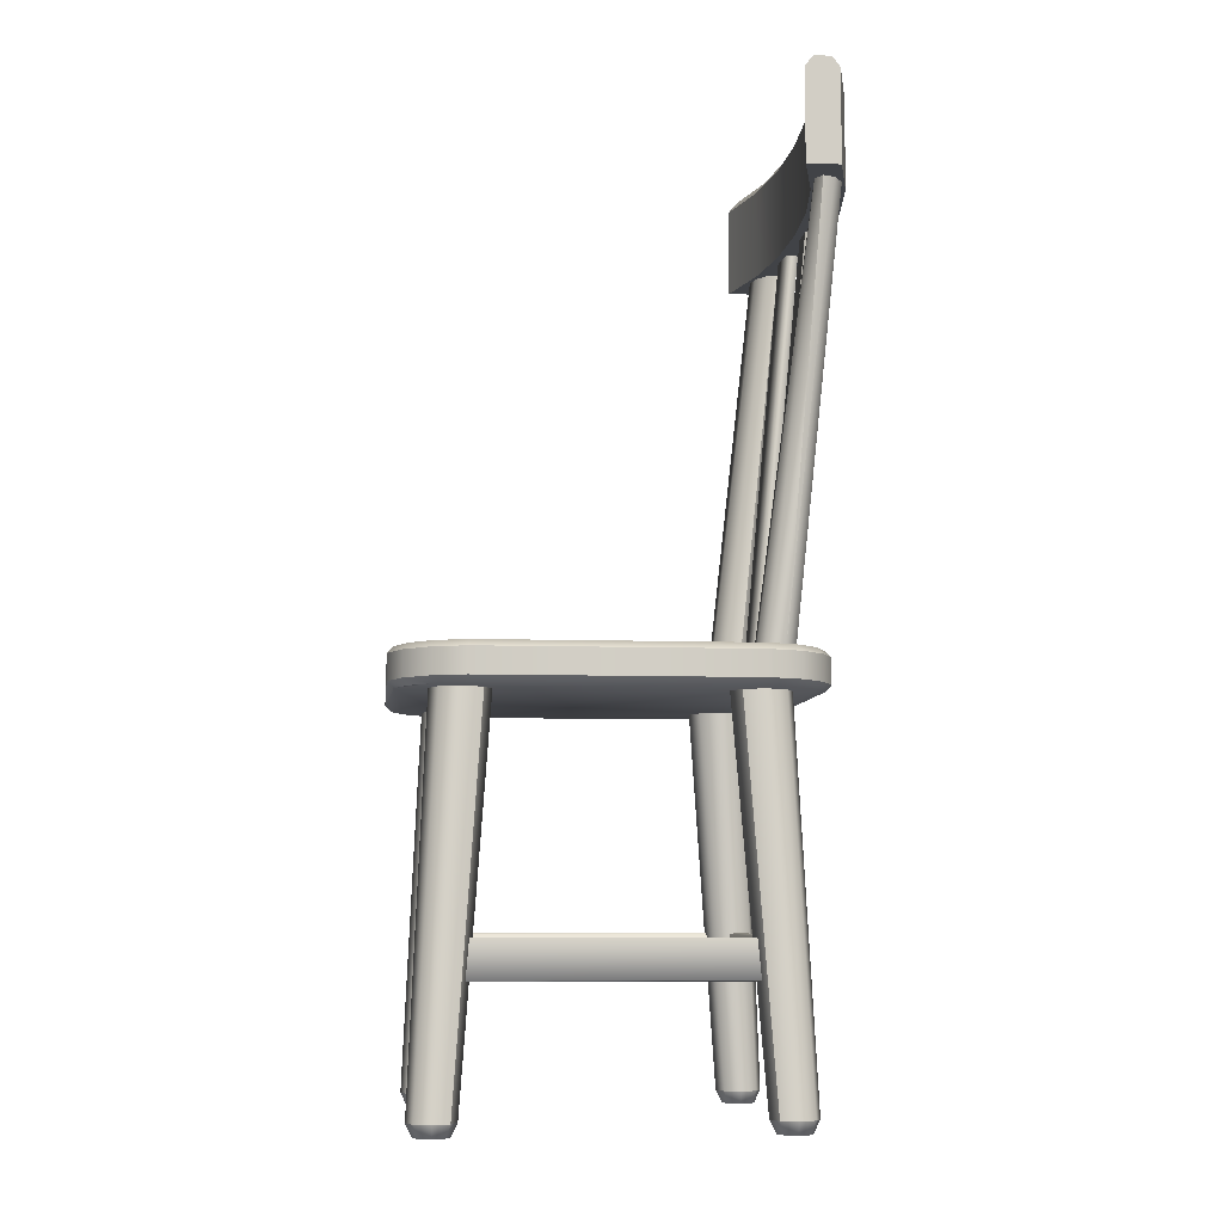
<metadata>
{"format":"obj","ext":"obj","renderer":"f3d","projection":"perspective","resolution":1024,"background":"white","views":[{"elev":-7.2,"azim":84.1,"up":"+Y"}]}
</metadata>
<code>
g Model001_4_Material168_1.0_0.0_0.0
v -0.1377 -0.2735 0.176
v 0.1377 -0.2746 0.1645
v 0.1377 -0.2735 0.176
v 0.1377 -0.2746 0.1645
v -0.1377 -0.2735 0.176
v -0.1377 -0.2746 0.1645
v -0.1606 -0.408 0.1578
v -0.1774 -0.408 0.1745
v -0.1725 -0.408 0.1627
v -0.1439 -0.408 0.1745
v -0.1606 -0.408 0.1578
v -0.1488 -0.408 0.1627
v -0.1606 -0.408 0.1912
v -0.1725 -0.408 0.1863
v -0.1439 -0.408 0.1745
v -0.1488 -0.408 0.1863
v -0.1606 -0.408 0.1912
v -0.2262 0.561 -0.1614
v -0.2262 0.459 -0.1534
v -0.2262 0.5508 -0.1534
v -0.2262 0.561 -0.1786
v -0.2262 0.5508 -0.1866
v -0.2262 0.459 -0.1866
v 8.072e-09 0.5508 -0.1847
v -0.07539 0.561 -0.1895
v -0.07539 0.5508 -0.1818
v 0.07539 0.5508 -0.1818
v 8.404e-09 0.561 -0.1923
v 8.404e-09 0.561 -0.1923
v -0.07539 0.561 -0.2074
v -0.07539 0.561 -0.1895
v -0.1508 0.561 -0.1977
v -0.1508 0.561 -0.1802
v -0.1508 0.5508 -0.1723
v 0.1508 0.5508 -0.2055
v 0.2262 0.561 -0.1786
v 0.2262 0.5508 -0.1866
v 0.1508 0.561 -0.1977
v 0.2262 0.561 -0.1614
v 0.1508 0.561 -0.1802
v 0.2262 0.5508 -0.1534
v 0.1508 0.5508 -0.1723
v 0.07539 0.561 -0.1895
v 9.191e-09 0.561 -0.2103
v 9.191e-09 0.561 -0.2103
v -0.07539 0.5508 -0.215
v -0.07539 0.561 -0.2074
v -0.1508 0.5508 -0.2055
v -0.2262 0.5508 -0.1866
v -0.2262 0.561 -0.1786
v -0.2262 0.561 -0.1614
v -0.2262 0.5508 -0.1534
v 9.523e-09 0.5508 -0.2179
v 0.07539 0.561 -0.2074
v 0.07539 0.5508 -0.215
v 0.2262 0.5508 -0.1534
v 0.2262 0.561 -0.1786
v 0.2262 0.561 -0.1614
v 0.2262 0.459 -0.1534
v 0.2262 0.459 -0.1866
v 0.2262 0.5508 -0.1866
v 0.1976 0.0255 0.1465
v 0.1629 0.0255 0.1989
v 0.1851 0.0255 0.1768
v 0.1851 0.0255 -0.149
v 0.1976 0.0255 -0.1187
v 0.1665 0.01912 0.2043
v 0.1326 0.0255 0.2115
v 0.1339 0.01912 0.2179
v -0.1326 0.0255 0.2115
v -0.1339 0.01912 0.2179
v -0.1629 0.0255 0.1989
v -0.1665 0.01912 0.2043
v -0.1851 0.0255 0.1768
v -0.1905 0.01912 0.1804
v -0.1976 0.0255 0.1465
v -0.204 0.01912 0.1477
v -0.1976 0.0255 -0.1187
v -0.204 0.01912 0.1477
v -0.1976 0.0255 0.1465
v -0.204 0.01912 -0.12
v -0.1851 0.0255 -0.149
v -0.1905 0.01912 -0.1526
v -0.1629 0.0255 -0.1712
v -0.1665 0.01912 -0.1766
v -0.1326 0.0255 -0.1837
v -0.1339 0.01912 -0.1901
v 0.1326 0.0255 -0.1837
v 0.1339 0.01912 -0.1901
v 0.1629 0.0255 -0.1712
v 0.1665 0.01912 -0.1766
v 0.1905 0.01912 -0.1526
v 0.204 0.01912 -0.12
v 0.204 0.01912 0.1477
v 0.1905 0.01912 0.1804
v 0.1976 -0.01275 -0.1187
v 0.1629 -0.01275 -0.1712
v 0.1851 -0.01275 -0.149
v 0.1326 -0.01275 0.2115
v 0.1851 -0.01275 0.1768
v 0.1629 -0.01275 0.1989
v 0.1976 -0.01275 0.1465
v -0.1326 -0.01275 0.2115
v -0.1629 -0.01275 0.1989
v -0.1976 -0.01275 0.1465
v -0.1326 -0.01275 -0.1837
v 0.1326 -0.01275 -0.1837
v 0.1665 -0.006377 -0.1766
v 0.1339 -0.006377 -0.1901
v -0.1339 -0.006377 -0.1901
v -0.1629 -0.01275 -0.1712
v -0.1665 -0.006377 -0.1766
v -0.1851 -0.01275 -0.149
v -0.1905 -0.006377 -0.1526
v -0.1976 -0.01275 -0.1187
v -0.204 -0.006377 -0.12
v -0.204 -0.006377 0.1477
v -0.1851 -0.01275 0.1768
v -0.1905 -0.006377 0.1804
v -0.1665 -0.006377 0.2043
v -0.1339 -0.006377 0.2179
v -0.1339 -0.006377 0.2179
v 0.1326 -0.01275 0.2115
v 0.1339 -0.006377 0.2179
v 0.1629 -0.01275 0.1989
v 0.1629 -0.01275 0.1989
v 0.1665 -0.006377 0.2043
v 0.1629 -0.01275 0.1989
v 0.1905 -0.006377 0.1804
v 0.204 -0.006377 0.1477
v 0.204 -0.006377 -0.12
v 0.1905 -0.006377 -0.1526
v 0.1439 -0.408 -0.1468
v 0.1606 -0.408 -0.13
v 0.1488 -0.408 -0.1349
v 0.1488 -0.408 -0.1586
v 0.1606 -0.408 -0.1635
v 0.1774 -0.408 -0.1468
v 0.1725 -0.408 -0.1349
v 0.1725 -0.408 -0.1586
v -0.1488 -0.408 -0.1349
v -0.1376 -0.3952 -0.1468
v -0.1443 -0.3952 -0.1305
v -0.1606 -0.408 -0.13
v -0.1606 -0.3952 -0.1237
v -0.1725 -0.408 -0.1349
v -0.1769 -0.3952 -0.1305
v -0.1774 -0.408 -0.1468
v -0.1837 -0.3952 -0.1468
v -0.1725 -0.408 -0.1586
v -0.1769 -0.3952 -0.1631
v -0.1606 -0.408 -0.1635
v -0.1606 -0.3952 -0.1698
v -0.1488 -0.408 -0.1586
v -0.1443 -0.3952 -0.1631
v -0.1439 -0.408 -0.1468
v 0.1488 -0.408 0.1627
v 0.1376 -0.3952 0.1745
v 0.1443 -0.3952 0.1582
v 0.1606 -0.408 0.1578
v 0.1606 -0.3952 0.1514
v 0.1725 -0.408 0.1627
v 0.1769 -0.3952 0.1582
v 0.1774 -0.408 0.1745
v 0.1837 -0.3952 0.1745
v 0.1725 -0.408 0.1863
v 0.1769 -0.3952 0.1908
v 0.1606 -0.408 0.1912
v 0.1606 -0.3952 0.1975
v 0.1488 -0.408 0.1863
v 0.1443 -0.3952 0.1908
v 0.1439 -0.408 0.1745
v 0.1606 -0.3952 0.1514
v 0.1583 -0.01275 0.1309
v 0.1769 -0.3952 0.1582
v 0.1377 -0.01275 0.1224
v 0.1443 -0.3952 0.1582
v 0.1171 -0.01275 0.1309
v 0.1376 -0.3952 0.1745
v 0.1085 -0.01275 0.1515
v 0.1443 -0.3952 0.1908
v 0.1171 -0.01275 0.1722
v 0.1606 -0.3952 0.1975
v 0.1377 -0.01275 0.1807
v 0.1769 -0.3952 0.1908
v 0.1583 -0.01275 0.1722
v 0.1837 -0.3952 0.1745
v 0.1668 -0.01275 0.1515
v 0.1769 -0.3952 0.1582
v 0.1583 -0.01275 0.1309
v -0.1508 0.459 -0.2055
v -0.2262 0.459 -0.1534
v -0.2262 0.459 -0.1866
v -0.1508 0.459 -0.1723
v -0.07539 0.459 -0.215
v -0.07539 0.459 -0.1818
v 9.523e-09 0.459 -0.2179
v 8.072e-09 0.459 -0.1847
v 0.07539 0.459 -0.215
v 0.07539 0.459 -0.1818
v 0.1508 0.459 -0.2055
v 0.1508 0.459 -0.1723
v 0.2262 0.459 -0.1866
v 0.2262 0.459 -0.1534
v -0.1508 0.459 -0.1723
v -0.2262 0.5508 -0.1534
v -0.2262 0.459 -0.1534
v -0.1508 0.5508 -0.1723
v -0.07539 0.459 -0.1818
v -0.07539 0.5508 -0.1818
v 8.072e-09 0.459 -0.1847
v 8.072e-09 0.5508 -0.1847
v 0.07539 0.459 -0.1818
v 0.07539 0.5508 -0.1818
v 0.1508 0.459 -0.1723
v 0.1508 0.5508 -0.1723
v 0.2262 0.459 -0.1534
v 0.2262 0.5508 -0.1534
v -0.1508 0.5508 -0.2055
v -0.2262 0.459 -0.1866
v -0.2262 0.5508 -0.1866
v -0.1508 0.459 -0.2055
v -0.07539 0.5508 -0.215
v -0.07539 0.459 -0.215
v 9.523e-09 0.5508 -0.2179
v 9.523e-09 0.459 -0.2179
v 0.07539 0.5508 -0.215
v 0.07539 0.459 -0.215
v 0.1508 0.5508 -0.2055
v 0.1508 0.459 -0.2055
v 0.2262 0.5508 -0.1866
v 0.2262 0.459 -0.1866
v 0.1248 0.0255 -0.1289
v 0.1472 0.459 -0.1932
v 0.1227 0.0255 -0.1445
v 0.151 0.459 -0.1818
v 0.1382 0.0255 -0.1173
v 0.1663 0.459 -0.172
v 0.1553 0.0255 -0.1165
v 0.1843 0.459 -0.1695
v 0.1659 0.0255 -0.127
v 0.1944 0.459 -0.1757
v 0.1638 0.0255 -0.1426
v 0.1944 0.459 -0.1757
v 0.1638 0.0255 -0.1426
v 0.1906 0.459 -0.1871
v 0.1503 0.0255 -0.1542
v 0.1753 0.459 -0.1969
v 0.1333 0.0255 -0.155
v 0.1573 0.459 -0.1994
v 0.1227 0.0255 -0.1445
v 0.1472 0.459 -0.1932
v -0.1339 -0.006377 0.2179
v 0.1339 0.01912 0.2179
v -0.1339 0.01912 0.2179
v 0.1339 -0.006377 0.2179
v 0.1665 0.01912 0.2043
v 0.1665 -0.006377 0.2043
v 0.1905 0.01912 0.1804
v 0.1905 -0.006377 0.1804
v 0.204 0.01912 0.1477
v 0.204 -0.006377 0.1477
v 0.204 0.01912 -0.12
v 0.204 -0.006377 -0.12
v 0.1905 0.01912 -0.1526
v 0.1905 -0.006377 -0.1526
v 0.1665 0.01912 -0.1766
v 0.1665 -0.006377 -0.1766
v 0.1339 0.01912 -0.1901
v 0.1339 -0.006377 -0.1901
v 0.1376 -0.3952 -0.1468
v 0.1443 -0.3952 -0.1631
v 0.1606 -0.3952 -0.1698
v 0.1769 -0.3952 -0.1631
v 0.1837 -0.3952 -0.1468
v 0.1769 -0.3952 -0.1305
v 0.1606 -0.3952 -0.1237
v 0.1443 -0.3952 -0.1305
v 0.1769 -0.3952 -0.1305
v 0.1668 -0.01275 -0.1238
v 0.1583 -0.01275 -0.1032
v 0.1837 -0.3952 -0.1468
v 0.1583 -0.01275 -0.1445
v 0.1769 -0.3952 -0.1631
v 0.1377 -0.01275 -0.153
v 0.1606 -0.3952 -0.1698
v 0.1171 -0.01275 -0.1445
v 0.1443 -0.3952 -0.1631
v 0.1085 -0.01275 -0.1238
v 0.1376 -0.3952 -0.1468
v 0.1171 -0.01275 -0.1032
v 0.1443 -0.3952 -0.1305
v 0.1377 -0.01275 -0.09468
v 0.1606 -0.3952 -0.1237
v 0.1583 -0.01275 -0.1032
v 0.1769 -0.3952 -0.1305
v 0.1377 -0.2354 -0.1453
v -0.1377 -0.2735 -0.1483
v -0.1377 -0.2354 -0.1453
v 0.1377 -0.2735 -0.1483
v 0.1377 -0.2365 -0.1338
v -0.1377 -0.2354 -0.1453
v -0.1377 -0.2365 -0.1338
v 0.1377 -0.2354 -0.1453
v 0.1377 -0.2746 -0.1368
v -0.1377 -0.2746 -0.1368
v 0.1591 -0.2354 0.1515
v 0.1621 -0.2735 -0.1238
v 0.1591 -0.2354 -0.1238
v 0.1621 -0.2735 0.1515
v 0.1477 -0.2365 0.1515
v 0.1591 -0.2354 -0.1238
v 0.1477 -0.2365 -0.1238
v 0.1591 -0.2354 0.1515
v 0.1507 -0.2746 0.1515
v 0.1507 -0.2746 -0.1238
v -0.1591 -0.2354 -0.1238
v -0.1621 -0.2735 0.1515
v -0.1591 -0.2354 0.1515
v -0.1621 -0.2735 -0.1238
v -0.1477 -0.2365 -0.1238
v -0.1591 -0.2354 0.1515
v -0.1477 -0.2365 0.1515
v -0.1591 -0.2354 -0.1238
v -0.1507 -0.2746 -0.1238
v -0.1507 -0.2746 0.1515
v -0.1377 -0.2354 0.173
v 0.1377 -0.2354 0.173
v -0.1377 -0.2735 0.176
v -0.1377 -0.2365 0.1615
v 0.1377 -0.2354 0.173
v 0.1377 -0.2365 0.1615
v -0.1377 -0.2354 0.173
v -0.1769 -0.3952 0.1582
v -0.1668 -0.01275 0.1515
v -0.1583 -0.01275 0.1309
v -0.1837 -0.3952 0.1745
v -0.1583 -0.01275 0.1722
v -0.1769 -0.3952 0.1908
v -0.1377 -0.01275 0.1807
v -0.1606 -0.3952 0.1975
v -0.1171 -0.01275 0.1722
v -0.1443 -0.3952 0.1908
v -0.1085 -0.01275 0.1515
v -0.1376 -0.3952 0.1745
v -0.1171 -0.01275 0.1309
v -0.1443 -0.3952 0.1582
v -0.1377 -0.01275 0.1224
v -0.1606 -0.3952 0.1514
v -0.1583 -0.01275 0.1309
v -0.1769 -0.3952 0.1582
v -0.0648 0.0255 -0.1597
v -0.1035 0.459 -0.199
v -0.07344 0.459 -0.2016
v -0.09223 0.0255 -0.157
v -0.1069 0.459 -0.1948
v -0.09536 0.0255 -0.1528
v -0.1065 0.459 -0.1898
v -0.09497 0.0255 -0.1478
v -0.1024 0.459 -0.1863
v -0.09124 0.0255 -0.1443
v -0.07235 0.459 -0.1889
v -0.0638 0.0255 -0.147
v -0.06892 0.459 -0.1931
v -0.06068 0.0255 -0.1511
v -0.06936 0.459 -0.1981
v -0.06107 0.0255 -0.1562
v -0.07344 0.459 -0.2016
v -0.0648 0.0255 -0.1597
v -0.1227 0.0255 -0.1445
v -0.1573 0.459 -0.1994
v -0.1472 0.459 -0.1932
v -0.1333 0.0255 -0.155
v -0.1753 0.459 -0.1969
v -0.1503 0.0255 -0.1542
v -0.1906 0.459 -0.1871
v -0.1638 0.0255 -0.1426
v -0.1944 0.459 -0.1757
v -0.1659 0.0255 -0.127
v -0.1843 0.459 -0.1695
v -0.1553 0.0255 -0.1165
v -0.1663 0.459 -0.172
v -0.1382 0.0255 -0.1173
v -0.151 0.459 -0.1818
v -0.1248 0.0255 -0.1289
v -0.1472 0.459 -0.1932
v -0.1227 0.0255 -0.1445
v 0.01377 0.0255 -0.1493
v 0.01884 0.459 -0.1965
v 0.01507 0.459 -0.1927
v 0.01721 0.0255 -0.1532
v 0.01884 0.459 -0.2016
v 0.01721 0.0255 -0.1582
v 0.01507 0.459 -0.2054
v 0.01377 0.0255 -0.1621
v -0.01507 0.459 -0.2054
v -0.01377 0.0255 -0.1621
v -0.01884 0.459 -0.2016
v -0.01721 0.0255 -0.1582
v -0.01884 0.459 -0.1965
v -0.01721 0.0255 -0.1532
v -0.01507 0.459 -0.1927
v -0.01377 0.0255 -0.1493
v 0.01507 0.459 -0.1927
v 0.01377 0.0255 -0.1493
v 0.1339 -0.006377 -0.1901
v -0.1339 0.01912 -0.1901
v 0.1339 0.01912 -0.1901
v -0.1339 -0.006377 -0.1901
v -0.1665 0.01912 -0.1766
v -0.1665 -0.006377 -0.1766
v -0.1905 0.01912 -0.1526
v -0.1905 -0.006377 -0.1526
v -0.204 0.01912 -0.12
v -0.204 -0.006377 -0.12
v -0.204 0.01912 0.1477
v -0.204 -0.006377 0.1477
v -0.1905 0.01912 0.1804
v -0.1905 -0.006377 0.1804
v -0.1665 0.01912 0.2043
v -0.1665 -0.006377 0.2043
v -0.1339 0.01912 0.2179
v -0.1339 -0.006377 0.2179
v -0.1376 -0.3952 0.1745
v -0.1443 -0.3952 0.1582
v -0.1606 -0.3952 0.1514
v -0.1725 -0.408 0.1627
v -0.1769 -0.3952 0.1582
v -0.1837 -0.3952 0.1745
v -0.1769 -0.3952 0.1908
v -0.1606 -0.3952 0.1975
v -0.1488 -0.408 0.1863
v -0.1488 -0.408 0.1863
v -0.1443 -0.3952 0.1908
v -0.1488 -0.408 0.1863
v -0.1668 -0.01275 -0.1238
v -0.1769 -0.3952 -0.1305
v -0.1583 -0.01275 -0.1032
v -0.1837 -0.3952 -0.1468
v -0.1583 -0.01275 -0.1445
v -0.1769 -0.3952 -0.1631
v -0.1377 -0.01275 -0.153
v -0.1606 -0.3952 -0.1698
v -0.1171 -0.01275 -0.1445
v -0.1443 -0.3952 -0.1631
v -0.1085 -0.01275 -0.1238
v -0.1376 -0.3952 -0.1468
v -0.1171 -0.01275 -0.1032
v -0.1443 -0.3952 -0.1305
v -0.1377 -0.01275 -0.09468
v -0.1606 -0.3952 -0.1237
v -0.1583 -0.01275 -0.1032
v -0.1769 -0.3952 -0.1305
v 0.1035 0.459 -0.199
v 0.0648 0.0255 -0.1597
v 0.07344 0.459 -0.2016
v 0.09223 0.0255 -0.157
v 0.09536 0.0255 -0.1528
v 0.1069 0.459 -0.1948
v 0.1065 0.459 -0.1898
v 0.09497 0.0255 -0.1478
v 0.09124 0.0255 -0.1443
v 0.1024 0.459 -0.1863
v 0.07235 0.459 -0.1889
v 0.0638 0.0255 -0.147
v 0.06068 0.0255 -0.1511
v 0.06892 0.459 -0.1931
v 0.06936 0.459 -0.1981
v 0.06107 0.0255 -0.1562
v 0.0648 0.0255 -0.1597
v 0.07344 0.459 -0.2016
f -469 -471 -470
f -466 -468 -467
f -463 -465 -464
f -460 -462 -461
f -465 -462 -464
f -464 -462 -459
f -458 -464 -459
f -455 -457 -456
f -452 -454 -453
f -450 -454 -451
f -453 -454 -450
f -449 -453 -450
f -446 -448 -447
f -448 -445 -444
f -444 -447 -448
f -441 -443 -442
f -442 -440 -447
f -439 -447 -440
f -447 -439 -446
f -438 -446 -439
f -435 -437 -436
f -434 -436 -437
f -436 -434 -433
f -432 -433 -434
f -433 -432 -431
f -430 -431 -432
f -432 -429 -430
f -445 -430 -429
f -429 -444 -445
f -444 -429 -428
f -428 -442 -444
f -425 -427 -426
f -426 -424 -442
f -440 -442 -424
f -424 -423 -440
f -422 -440 -423
f -440 -422 -439
f -421 -439 -422
f -439 -421 -438
f -420 -438 -421
f -419 -426 -428
f -428 -418 -419
f -418 -428 -429
f -429 -432 -418
f -434 -418 -432
f -418 -434 -417
f -437 -417 -434
f -417 -419 -418
f -414 -416 -415
f -416 -413 -412
f -415 -416 -412
f -411 -415 -412
f -408 -410 -409
f -406 -407 -410
f -403 -405 -404
f -404 -402 -403
f -401 -403 -402
f -402 -400 -401
f -399 -401 -400
f -400 -398 -399
f -397 -399 -398
f -398 -396 -397
f -395 -397 -396
f -392 -394 -393
f -391 -395 -394
f -394 -390 -391
f -389 -391 -390
f -390 -388 -389
f -387 -389 -388
f -388 -386 -387
f -385 -387 -386
f -386 -384 -385
f -383 -385 -384
f -384 -382 -383
f -381 -383 -382
f -382 -407 -381
f -380 -381 -407
f -407 -406 -380
f -379 -380 -406
f -406 -410 -379
f -378 -379 -410
f -410 -408 -378
f -377 -378 -408
f -408 -409 -377
f -405 -377 -409
f -409 -404 -405
f -404 -409 -402
f -409 -410 -402
f -410 -384 -402
f -407 -384 -410
f -382 -384 -407
f -400 -402 -398
f -402 -394 -398
f -384 -394 -402
f -388 -394 -384
f -386 -388 -384
f -398 -394 -396
f -390 -394 -388
f -374 -376 -375
f -371 -373 -372
f -372 -373 -376
f -370 -372 -376
f -368 -373 -369
f -367 -373 -368
f -376 -373 -367
f -366 -376 -367
f -375 -376 -366
f -365 -375 -366
f -375 -365 -364
f -363 -364 -365
f -365 -366 -363
f -362 -363 -366
f -366 -361 -362
f -360 -362 -361
f -361 -359 -360
f -358 -360 -359
f -359 -357 -358
f -356 -358 -357
f -357 -367 -356
f -355 -356 -367
f -367 -354 -355
f -353 -355 -354
f -354 -368 -353
f -352 -353 -368
f -368 -369 -352
f -351 -352 -369
f -369 -373 -351
f -348 -350 -349
f -373 -347 -348
f -345 -348 -346
f -344 -372 -345
f -343 -345 -372
f -372 -370 -343
f -342 -343 -370
f -370 -376 -342
f -341 -342 -376
f -376 -374 -341
f -340 -341 -374
f -374 -375 -340
f -364 -340 -375
f -361 -366 -359
f -359 -366 -367
f -357 -359 -367
f -354 -367 -368
f -337 -339 -338
f -335 -339 -336
f -334 -339 -335
f -338 -339 -334
f -333 -338 -334
f -332 -334 -335
f -329 -331 -330
f -331 -329 -328
f -327 -328 -329
f -328 -327 -326
f -325 -326 -327
f -326 -325 -324
f -323 -324 -325
f -324 -323 -322
f -321 -322 -323
f -322 -321 -320
f -319 -320 -321
f -320 -319 -318
f -317 -318 -319
f -318 -317 -316
f -330 -316 -317
f -316 -330 -331
f -326 -324 -328
f -322 -320 -324
f -324 -320 -316
f -328 -324 -316
f -331 -328 -316
f -316 -320 -318
f -313 -315 -314
f -315 -313 -312
f -311 -312 -313
f -312 -311 -310
f -309 -310 -311
f -310 -309 -308
f -307 -308 -309
f -308 -307 -306
f -305 -306 -307
f -306 -305 -304
f -303 -304 -305
f -304 -303 -302
f -301 -302 -303
f -302 -301 -300
f -314 -300 -301
f -300 -314 -315
f -310 -308 -312
f -306 -304 -308
f -308 -304 -300
f -312 -308 -300
f -315 -312 -300
f -300 -304 -302
f -297 -299 -298
f -296 -298 -299
f -299 -295 -296
f -294 -296 -295
f -295 -293 -294
f -292 -294 -293
f -293 -291 -292
f -290 -292 -291
f -291 -289 -290
f -288 -290 -289
f -289 -287 -288
f -286 -288 -287
f -287 -285 -286
f -284 -286 -285
f -285 -283 -284
f -282 -284 -283
f -279 -281 -280
f -278 -280 -281
f -281 -277 -278
f -276 -278 -277
f -277 -275 -276
f -274 -276 -275
f -275 -273 -274
f -272 -274 -273
f -273 -271 -272
f -270 -272 -271
f -271 -269 -270
f -268 -270 -269
f -265 -267 -266
f -264 -266 -267
f -267 -263 -264
f -262 -264 -263
f -263 -261 -262
f -260 -262 -261
f -261 -259 -260
f -258 -260 -259
f -259 -257 -258
f -256 -258 -257
f -257 -255 -256
f -254 -256 -255
f -251 -253 -252
f -250 -252 -253
f -253 -249 -250
f -248 -250 -249
f -249 -247 -248
f -246 -248 -247
f -247 -245 -246
f -244 -246 -245
f -245 -243 -244
f -242 -244 -243
f -243 -241 -242
f -240 -242 -241
f -237 -239 -238
f -236 -238 -239
f -239 -235 -236
f -234 -236 -235
f -235 -233 -234
f -232 -234 -233
f -233 -231 -232
f -230 -232 -231
f -231 -229 -230
f -226 -228 -227
f -229 -225 -226
f -224 -226 -225
f -225 -223 -224
f -222 -224 -223
f -223 -221 -222
f -220 -222 -221
f -217 -219 -218
f -216 -218 -219
f -218 -216 -215
f -214 -215 -216
f -215 -214 -213
f -212 -213 -214
f -213 -212 -211
f -210 -211 -212
f -211 -210 -209
f -208 -209 -210
f -209 -208 -207
f -206 -207 -208
f -207 -206 -205
f -204 -205 -206
f -205 -204 -203
f -202 -203 -204
f -339 -337 -201
f -201 -200 -339
f -336 -339 -200
f -200 -199 -336
f -335 -336 -199
f -199 -198 -335
f -332 -335 -198
f -198 -197 -332
f -334 -332 -197
f -197 -196 -334
f -333 -334 -196
f -196 -195 -333
f -338 -333 -195
f -195 -194 -338
f -337 -338 -194
f -194 -201 -337
f -191 -193 -192
f -190 -192 -193
f -192 -190 -189
f -188 -189 -190
f -189 -188 -187
f -186 -187 -188
f -187 -186 -185
f -184 -185 -186
f -185 -184 -183
f -182 -183 -184
f -183 -182 -181
f -180 -181 -182
f -181 -180 -179
f -178 -179 -180
f -179 -178 -177
f -176 -177 -178
f -173 -175 -174
f -172 -174 -175
f -169 -171 -170
f -168 -170 -171
f -166 -167 -169
f -171 -169 -167
f -174 -172 -166
f -167 -166 -172
f -163 -165 -164
f -162 -164 -165
f -159 -161 -160
f -158 -160 -161
f -156 -157 -159
f -161 -159 -157
f -164 -162 -156
f -157 -156 -162
f -153 -155 -154
f -152 -154 -155
f -149 -151 -150
f -148 -150 -151
f -146 -147 -149
f -151 -149 -147
f -154 -152 -146
f -147 -146 -152
f -144 -145 -469
f -143 -469 -145
f -140 -142 -141
f -139 -141 -142
f -470 -466 -140
f -142 -140 -466
f -136 -138 -137
f -135 -137 -138
f -137 -135 -134
f -133 -134 -135
f -134 -133 -132
f -131 -132 -133
f -132 -131 -130
f -129 -130 -131
f -130 -129 -128
f -127 -128 -129
f -128 -127 -126
f -125 -126 -127
f -126 -125 -124
f -123 -124 -125
f -124 -123 -122
f -121 -122 -123
f -118 -120 -119
f -117 -119 -120
f -119 -117 -116
f -115 -116 -117
f -116 -115 -114
f -113 -114 -115
f -114 -113 -112
f -111 -112 -113
f -112 -111 -110
f -109 -110 -111
f -110 -109 -108
f -107 -108 -109
f -108 -107 -106
f -105 -106 -107
f -106 -105 -104
f -103 -104 -105
f -100 -102 -101
f -99 -101 -102
f -101 -99 -98
f -97 -98 -99
f -98 -97 -96
f -95 -96 -97
f -96 -95 -94
f -93 -94 -95
f -94 -93 -92
f -91 -92 -93
f -92 -91 -90
f -89 -90 -91
f -90 -89 -88
f -87 -88 -89
f -88 -87 -86
f -85 -86 -87
f -82 -84 -83
f -81 -83 -84
f -83 -81 -80
f -79 -80 -81
f -80 -79 -78
f -77 -78 -79
f -78 -77 -76
f -75 -76 -77
f -76 -75 -74
f -73 -74 -75
f -74 -73 -72
f -71 -72 -73
f -72 -71 -70
f -69 -70 -71
f -70 -69 -68
f -67 -68 -69
f -64 -66 -65
f -63 -65 -66
f -65 -63 -62
f -61 -62 -63
f -62 -61 -60
f -59 -60 -61
f -60 -59 -58
f -57 -58 -59
f -58 -57 -56
f -55 -56 -57
f -56 -55 -54
f -53 -54 -55
f -54 -53 -52
f -51 -52 -53
f -52 -51 -50
f -49 -50 -51
f -47 -48 -460
f -460 -465 -47
f -46 -47 -465
f -465 -45 -46
f -44 -46 -463
f -463 -464 -44
f -43 -44 -464
f -464 -458 -43
f -42 -43 -458
f -458 -459 -42
f -41 -42 -459
f -459 -40 -41
f -38 -41 -39
f -37 -462 -38
f -48 -38 -462
f -462 -460 -48
f -34 -36 -35
f -33 -35 -36
f -36 -32 -33
f -31 -33 -32
f -32 -30 -31
f -29 -31 -30
f -30 -28 -29
f -27 -29 -28
f -28 -26 -27
f -25 -27 -26
f -26 -24 -25
f -23 -25 -24
f -24 -22 -23
f -21 -23 -22
f -22 -20 -21
f -19 -21 -20
f -16 -18 -17
f -15 -17 -18
f -15 -18 -14
f -13 -14 -18
f -13 -12 -14
f -11 -14 -12
f -11 -12 -10
f -9 -10 -12
f -9 -8 -10
f -7 -10 -8
f -7 -8 -6
f -5 -6 -8
f -5 -4 -6
f -3 -6 -4
f -3 -4 -2
f -1 -2 -4

</code>
